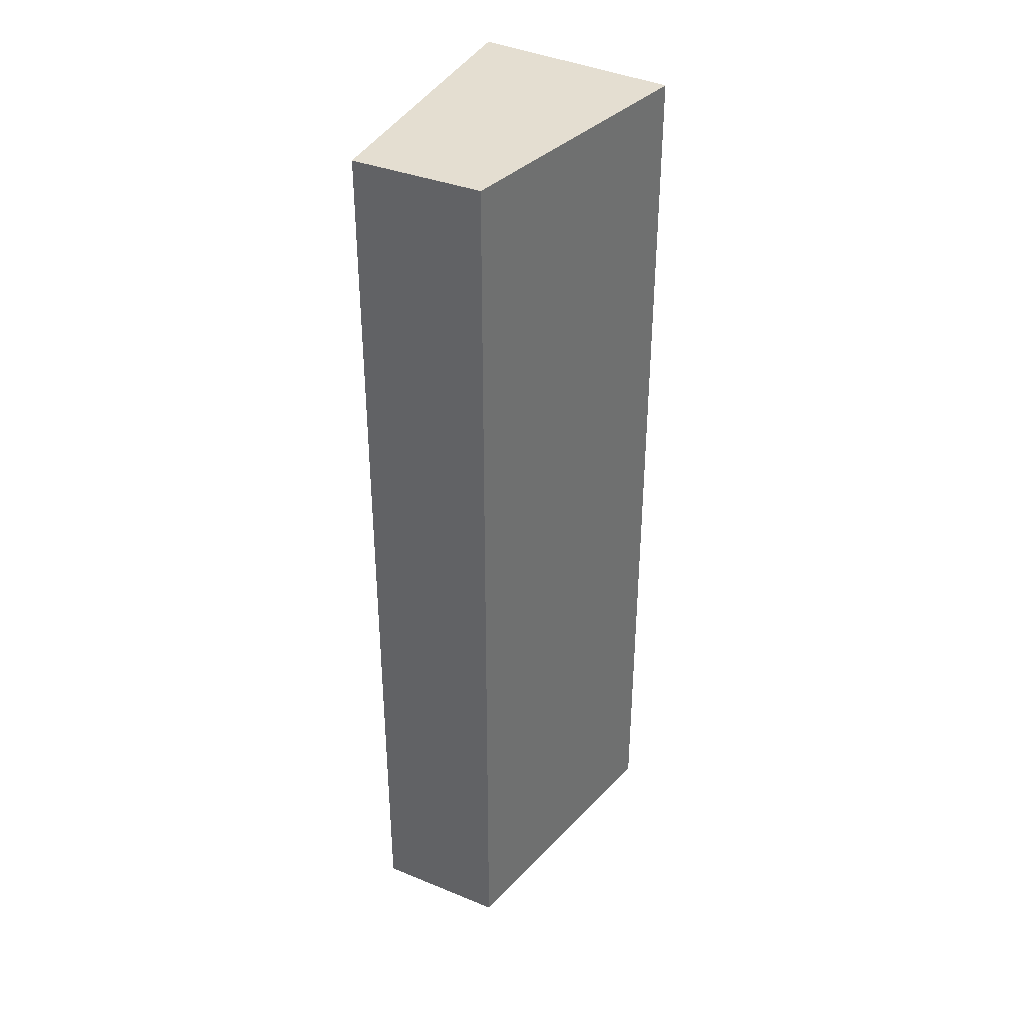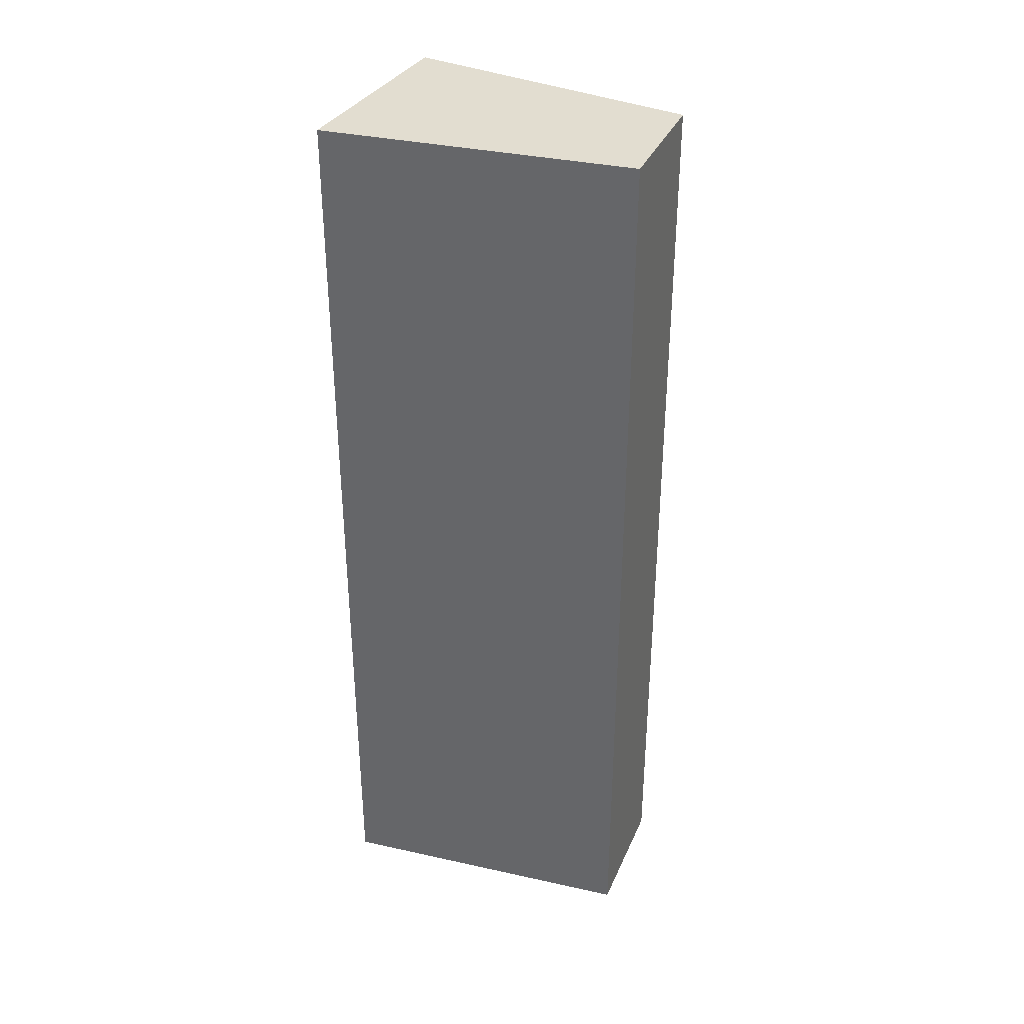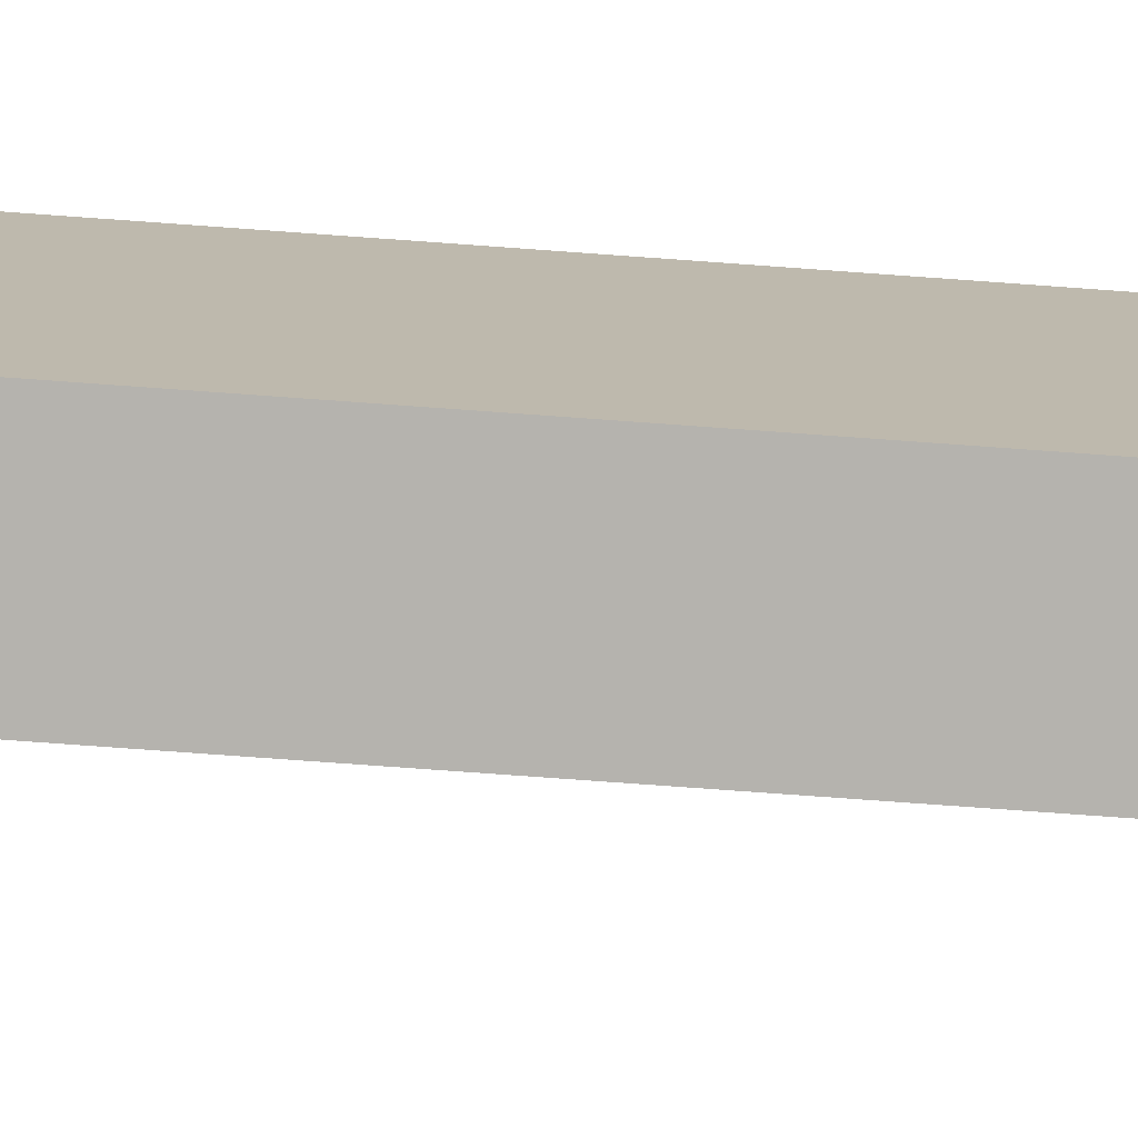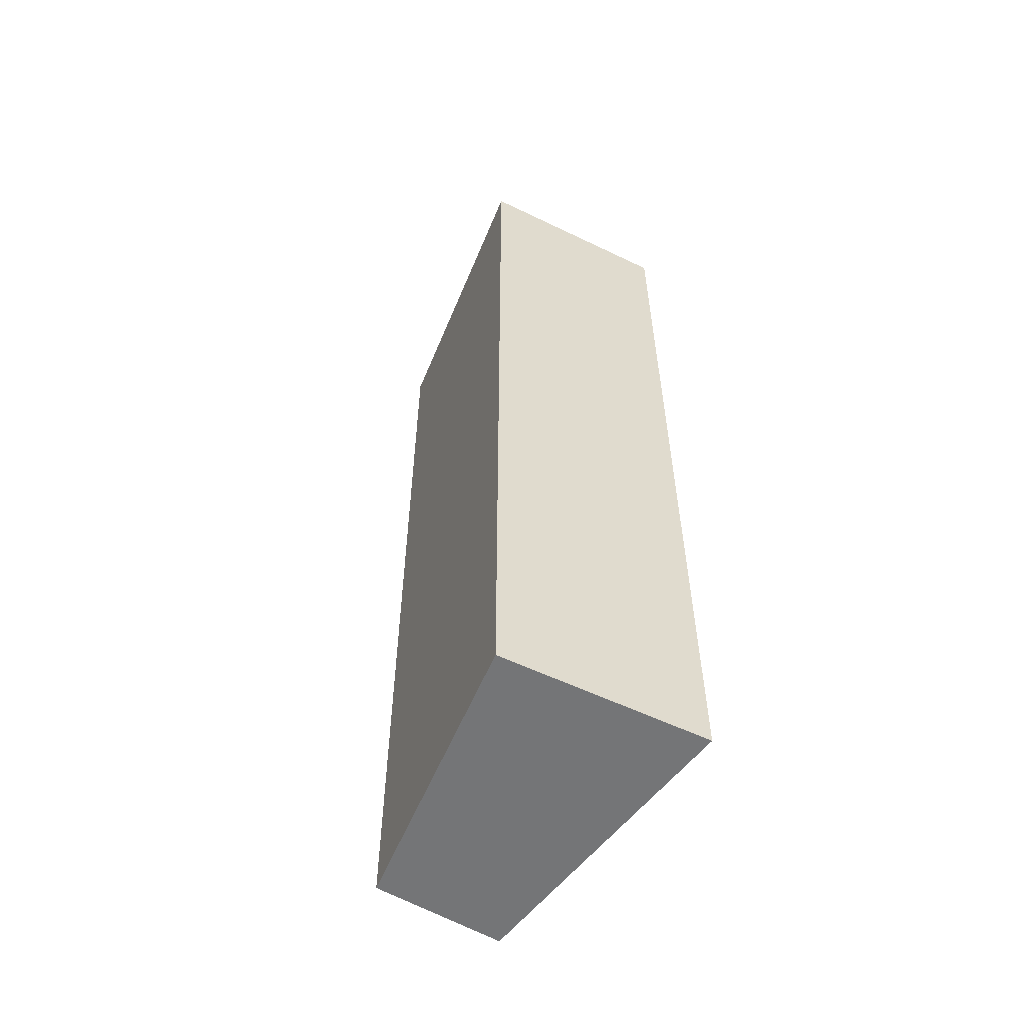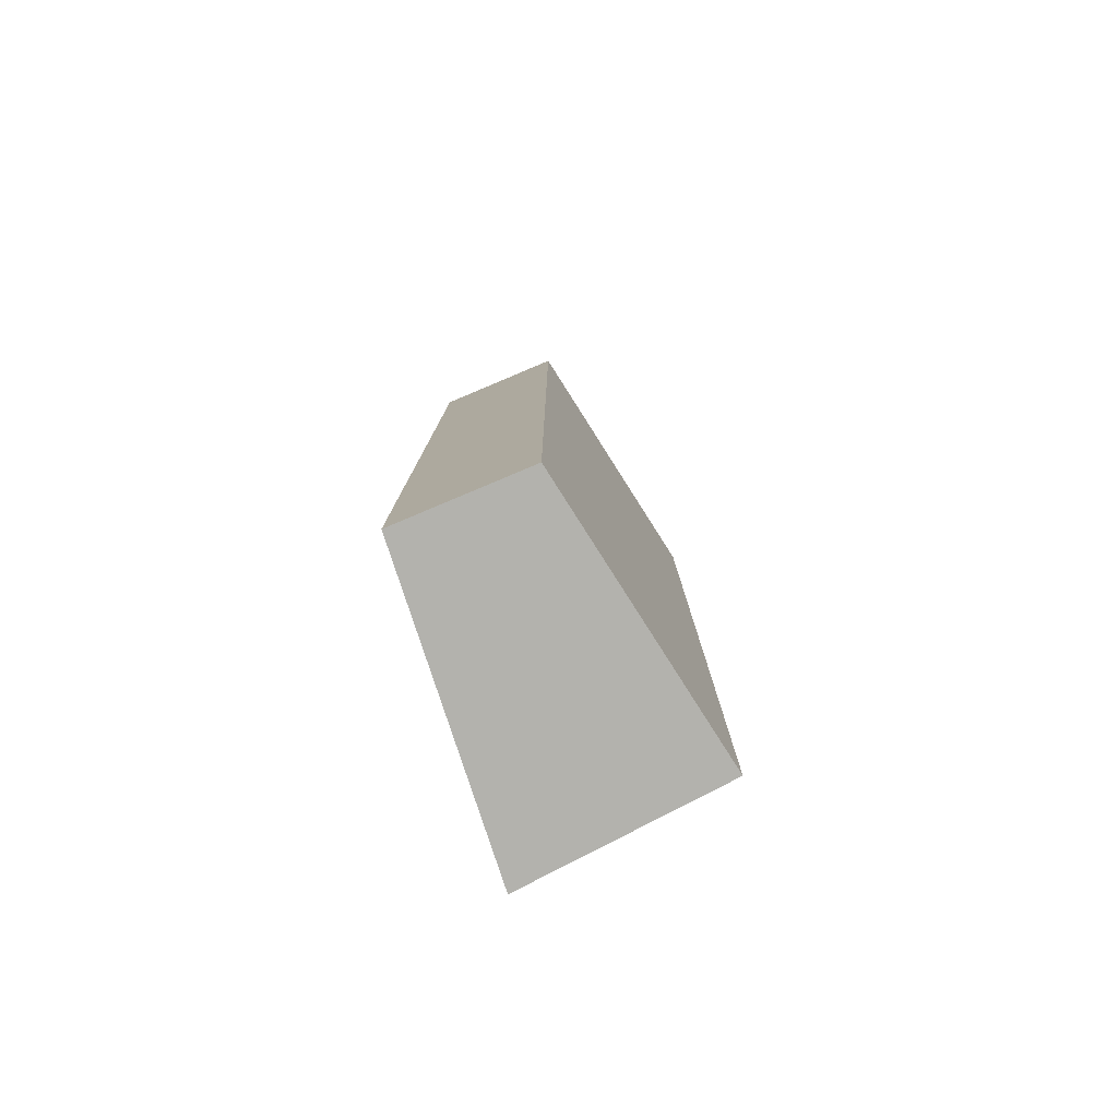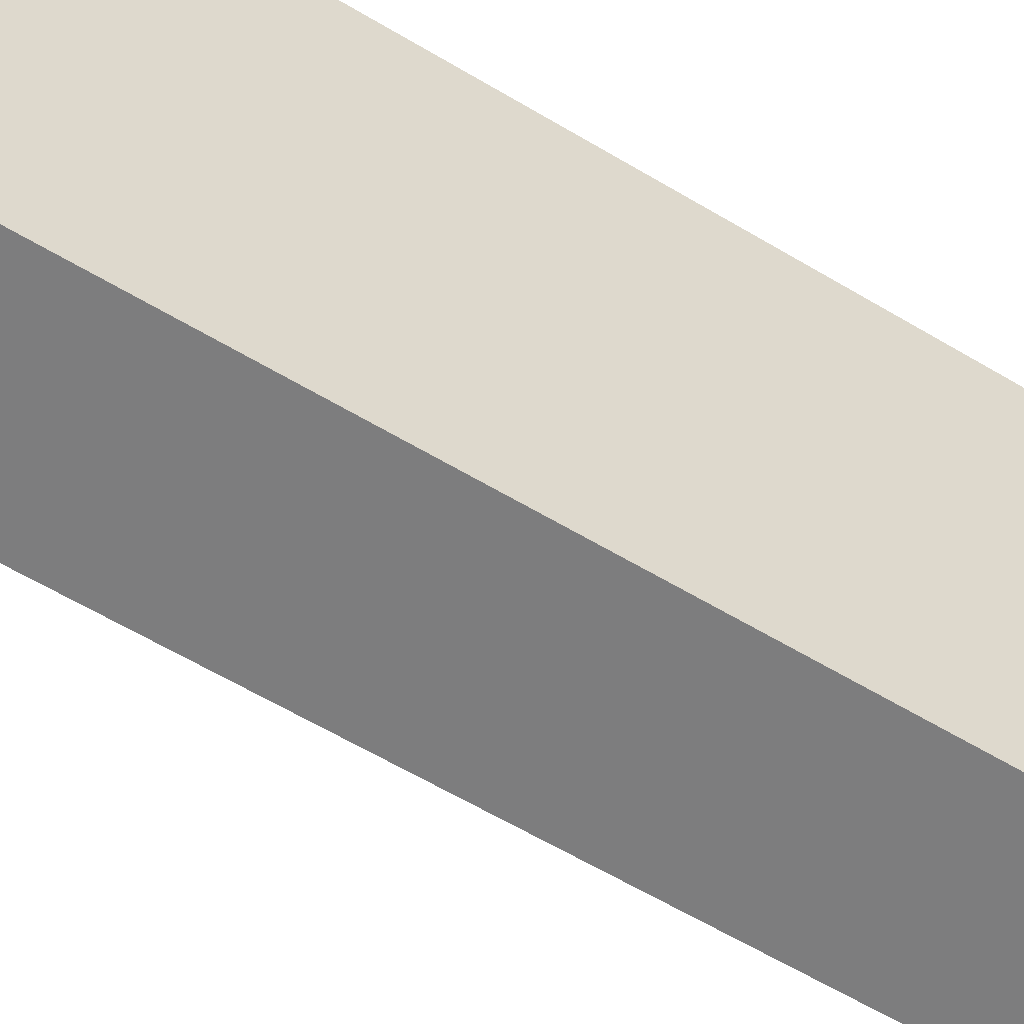
<metadata>
{"format":"obj","ext":"obj","renderer":"f3d","projection":"perspective","resolution":1024,"background":"white","views":[{"elev":36.4,"azim":-153.9,"up":"+Y"},{"elev":35.1,"azim":109.6,"up":"+Y"},{"elev":-78.4,"azim":85.9,"up":"+Z"},{"elev":-56.5,"azim":-33.6,"up":"+Y"},{"elev":-79.4,"azim":-158.9,"up":"+Y"},{"elev":-57.7,"azim":57.7,"up":"+Z"}]}
</metadata>
<code>
v  0.417 1.881 0.05
v  0.116 1.881 -0.578
v  0 1.881 1.152e-16
v  0.383 1.881 -0.57
v  0.383 3.49e-17 -0.57
v  0.116 3.539e-17 -0.578
v  0 0 0
v  0.417 -3.062e-18 0.05
g defaultobject
f 1 2 3
f 2 1 4
f 5 2 4
f 2 5 6
f 6 3 2
f 3 6 7
f 7 1 3
f 1 7 8
f 8 4 1
f 4 8 5
f 5 7 6
f 7 5 8

</code>
